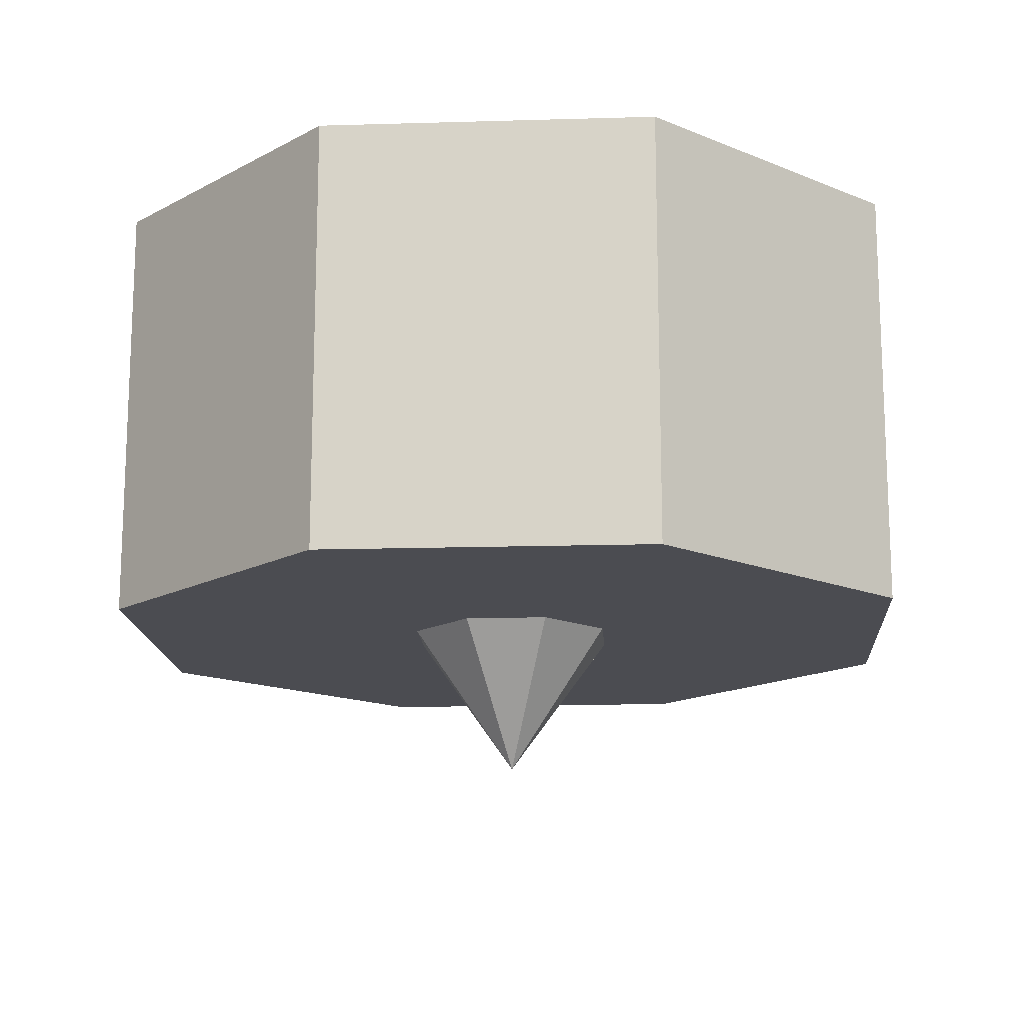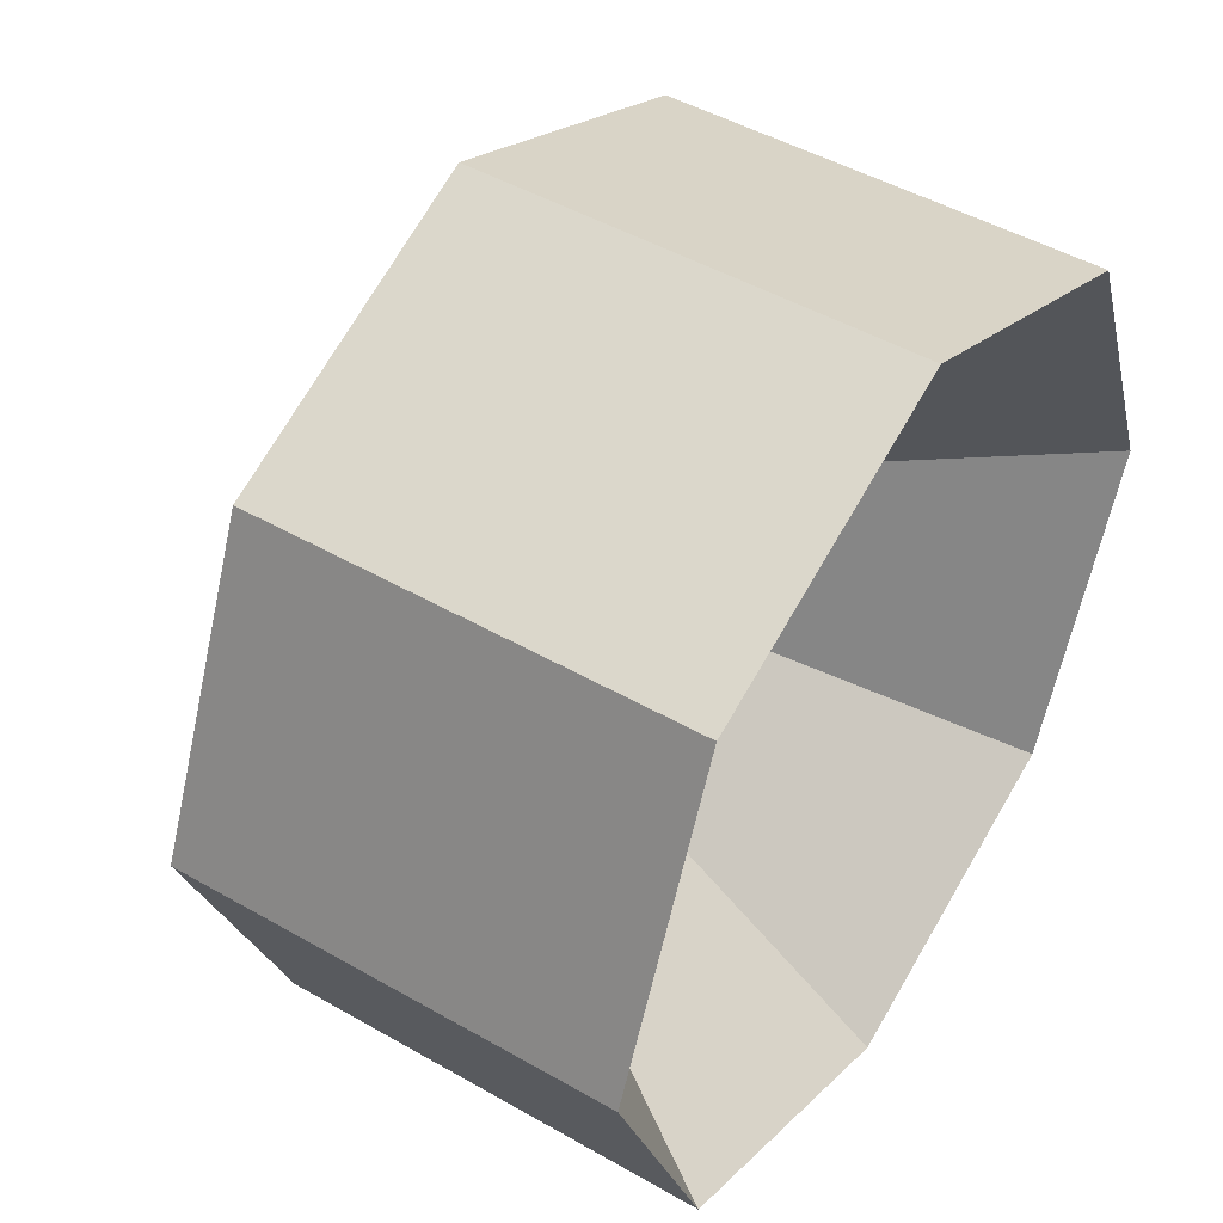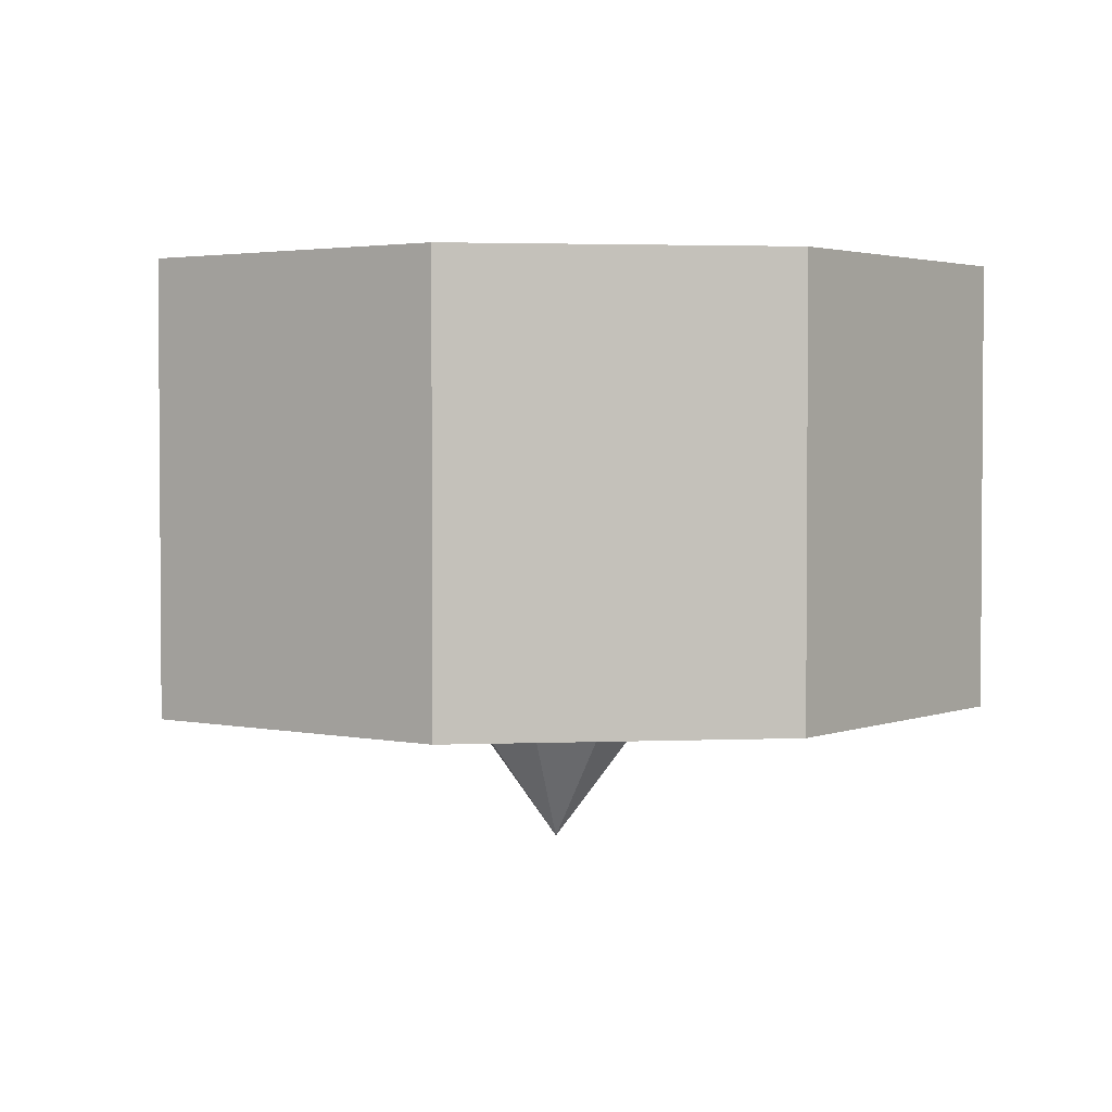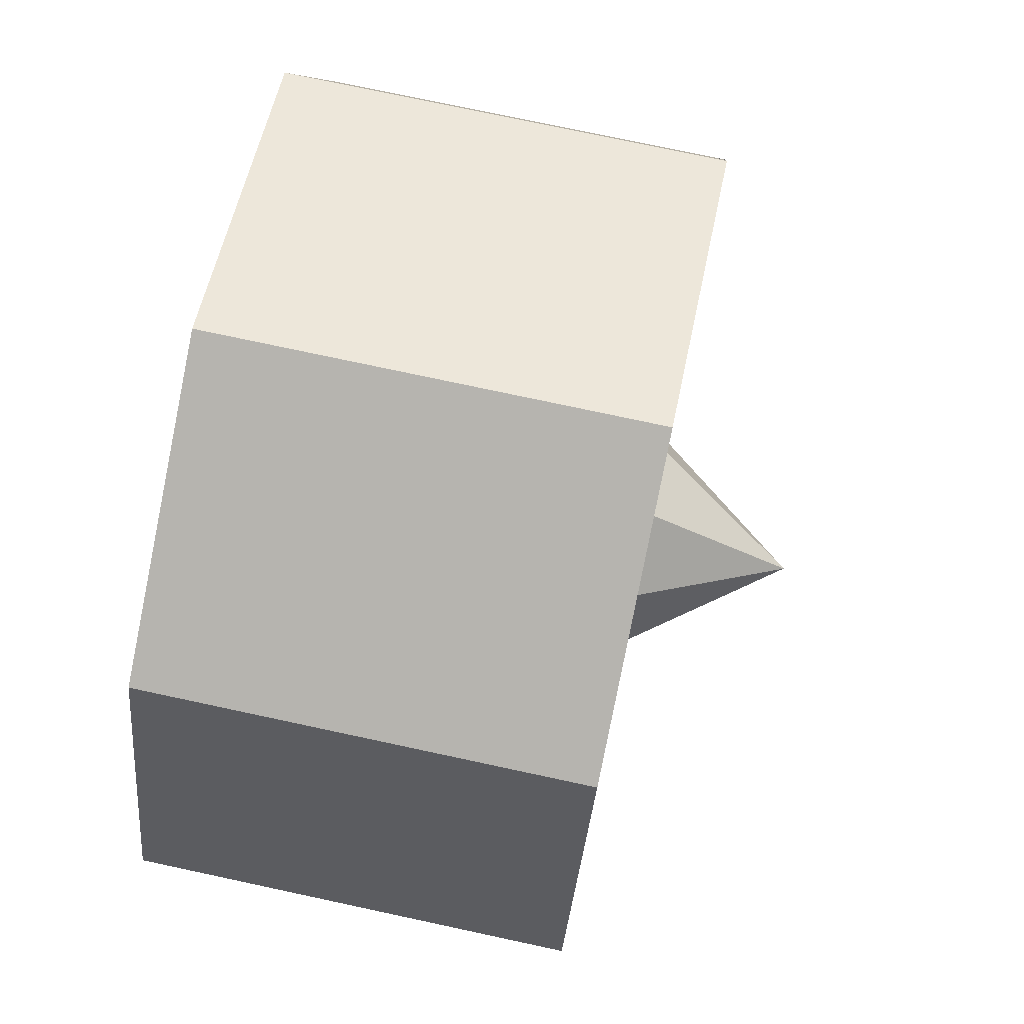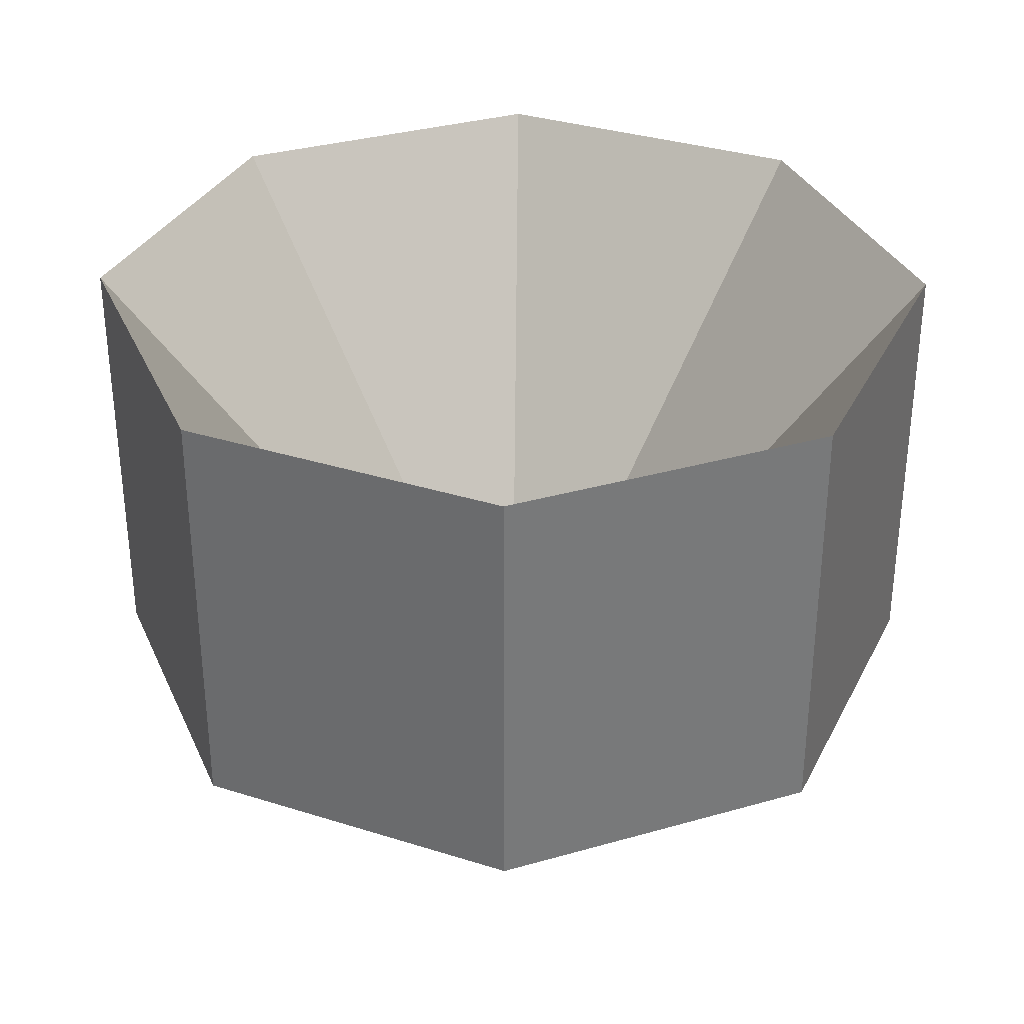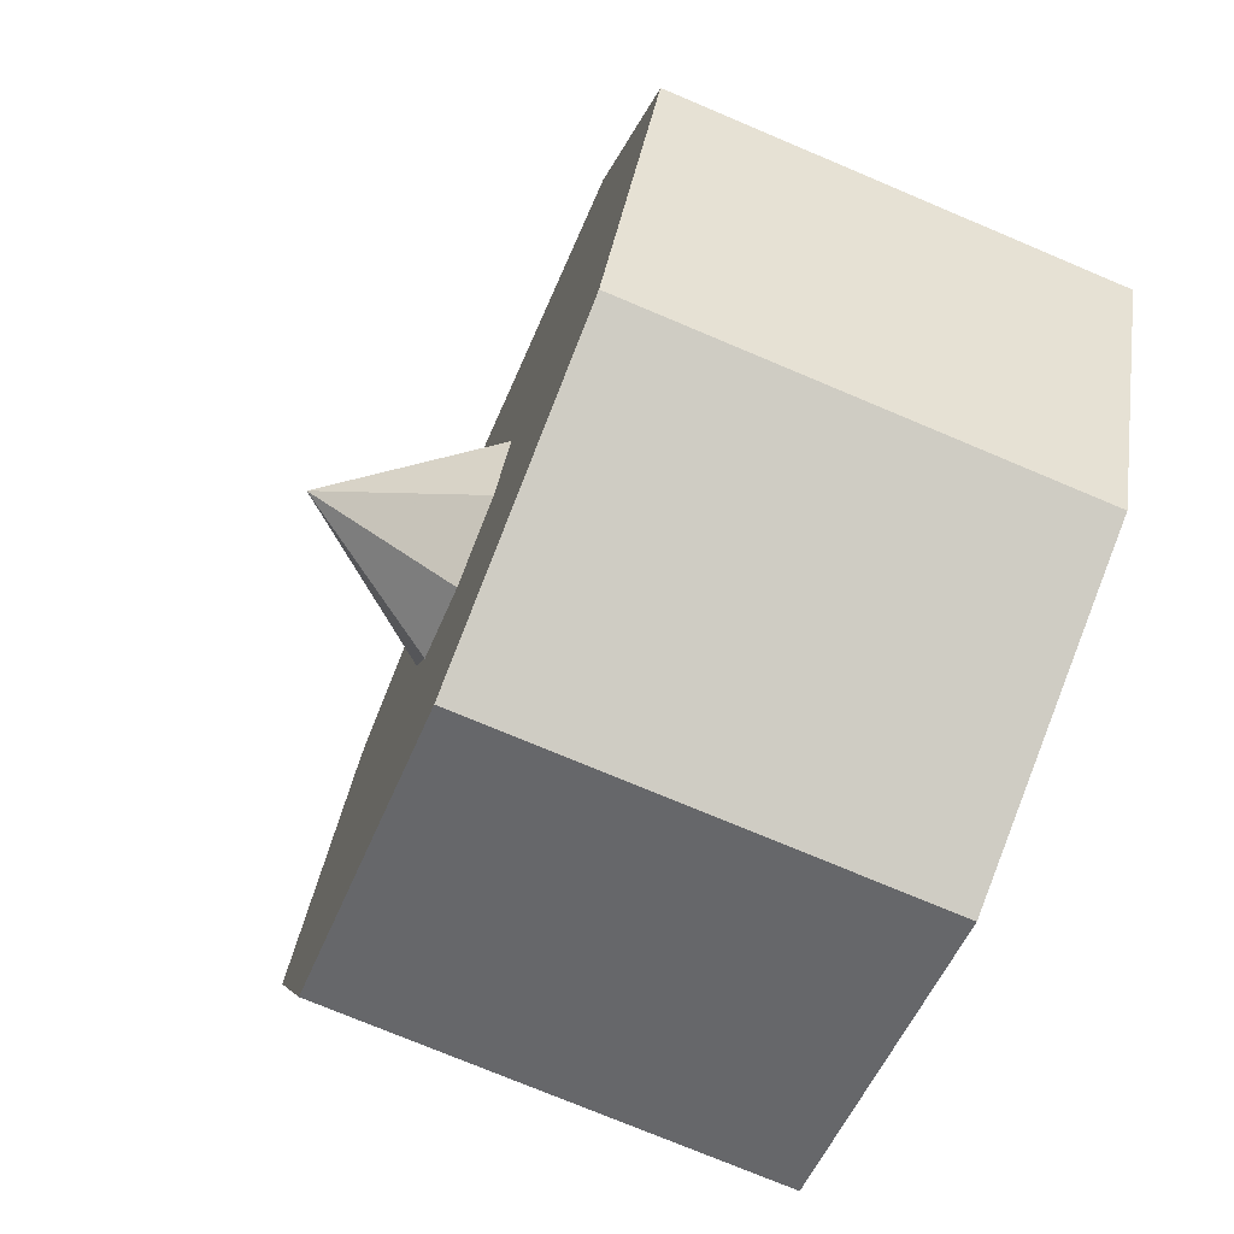
<metadata>
{"format":"obj","ext":"obj","renderer":"f3d","projection":"perspective","resolution":1024,"background":"white","views":[{"elev":-15.4,"azim":161.1,"up":"+Y"},{"elev":46.7,"azim":123.2,"up":"+Z"},{"elev":2.7,"azim":-75.7,"up":"+Y"},{"elev":76.2,"azim":-77.9,"up":"+Z"},{"elev":33.2,"azim":-134.0,"up":"+Y"},{"elev":-74.3,"azim":67.1,"up":"+Z"}]}
</metadata>
<code>
g Plane
v 0 -0.5 -1
v 0.7071 -0.5 -0.7071
v 1 -0.5 0
v 0.7071 -0.5 0.7071
v -0 -0.5 1
v -0.7071 -0.5 0.7071
v -1 -0.5 -0
v -0.7071 -0.5 -0.7071
v -0 0.5 -1
v 0.7071 0.5 -0.7071
v 1 0.5 -1e-06
v 0.7071 0.5 0.7071
v -0 0.5 1
v -0.7071 0.5 0.7071
v -1 0.5 -1e-06
v -0.7071 0.5 -0.7071
v 0 -0.5 0
v 0 -0.8358 0
f 17 1 2
f 18 10 9
f 17 2 3
f 18 11 10
f 17 3 4
f 18 12 11
f 17 4 5
f 18 13 12
f 17 5 6
f 18 14 13
f 17 6 7
f 18 15 14
f 17 7 8
f 18 16 15
f 8 1 17
f 18 9 16
f 1 9 10 2
f 2 10 11 3
f 3 11 12 4
f 4 12 13 5
f 5 13 14 6
f 6 14 15 7
f 7 15 16 8
f 9 1 8 16

</code>
